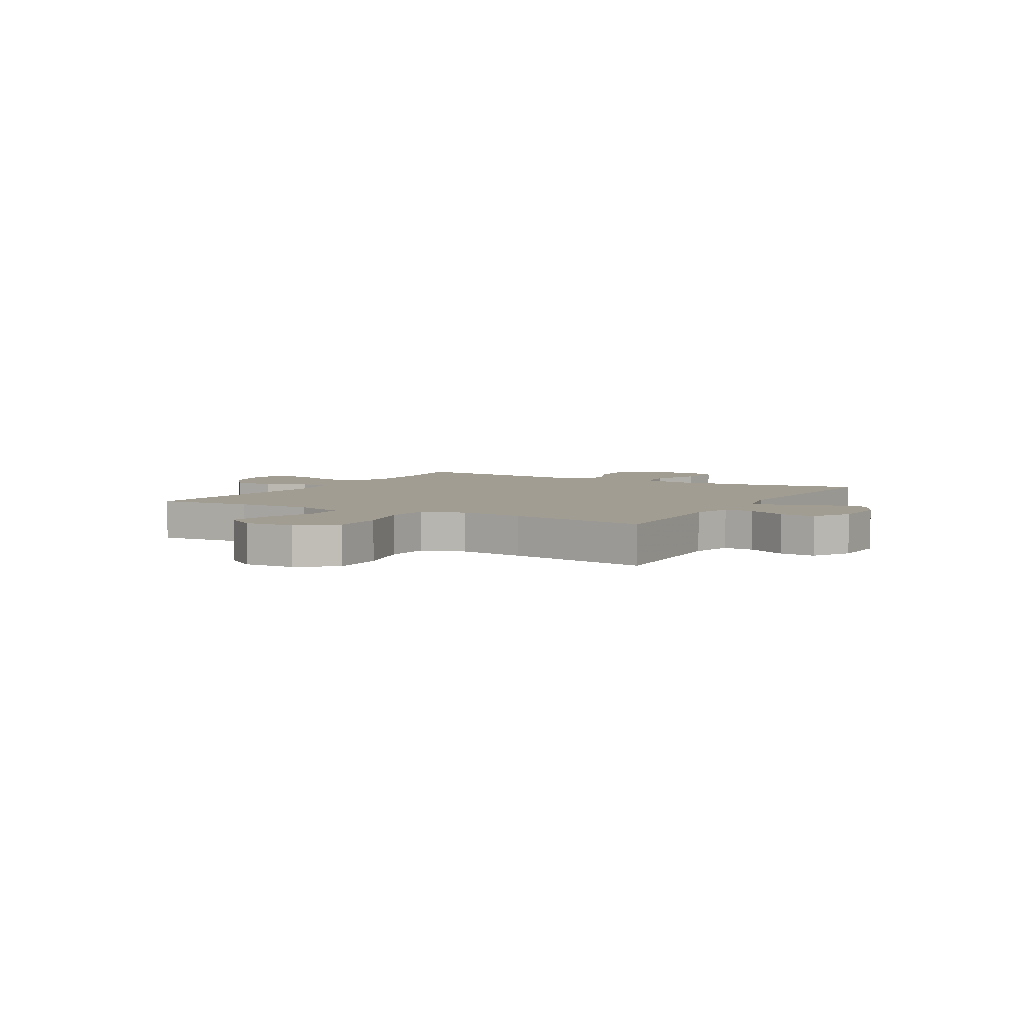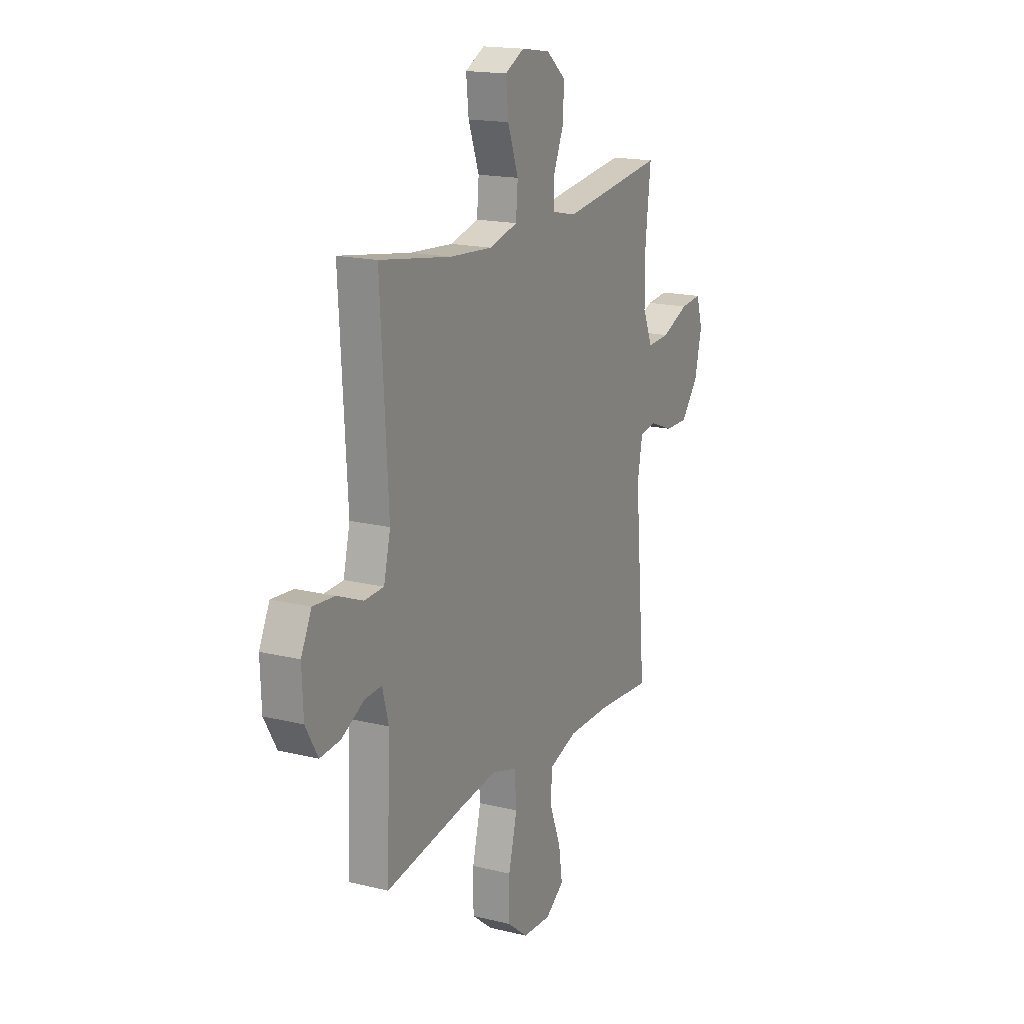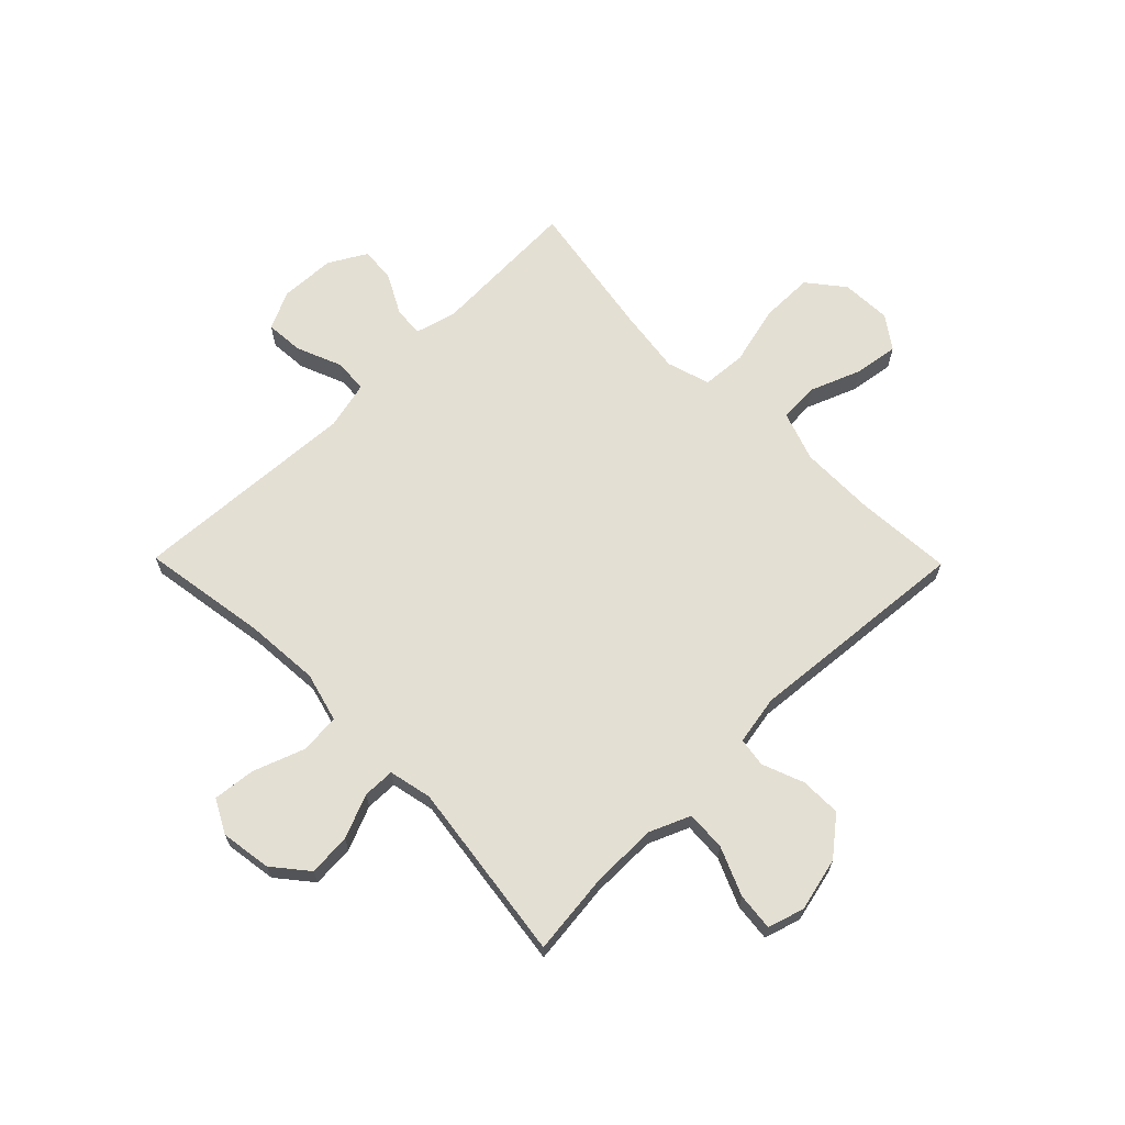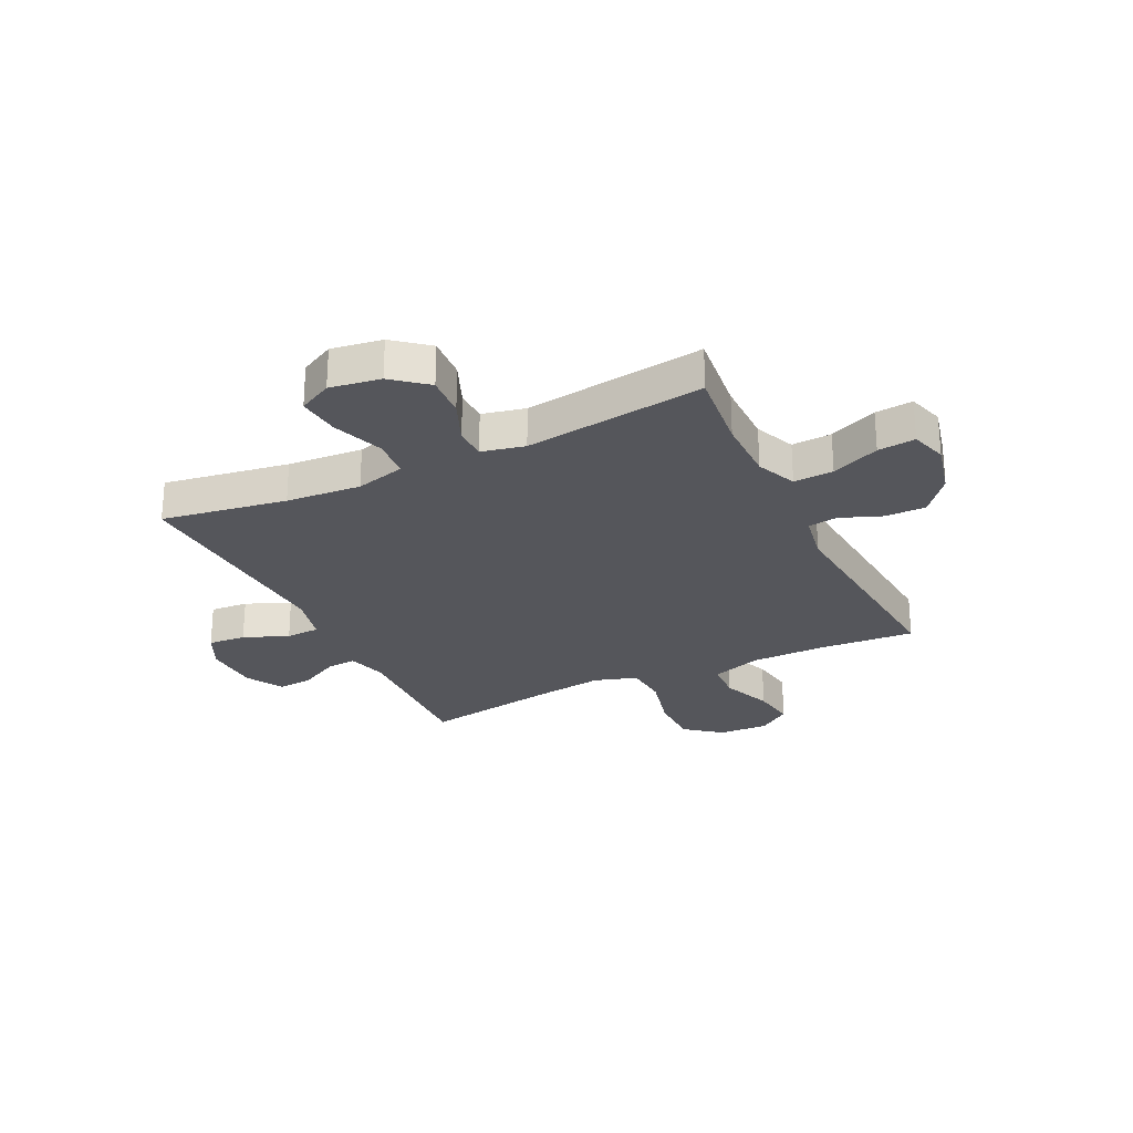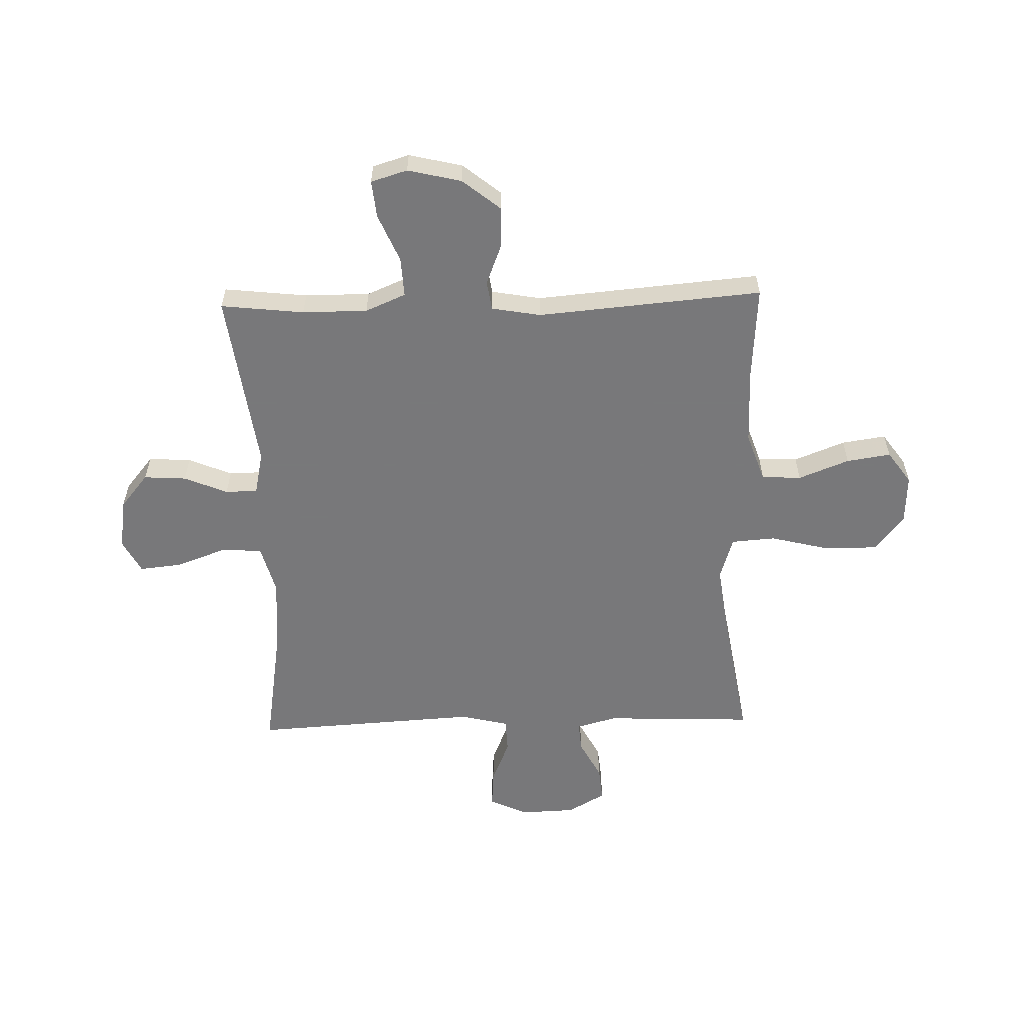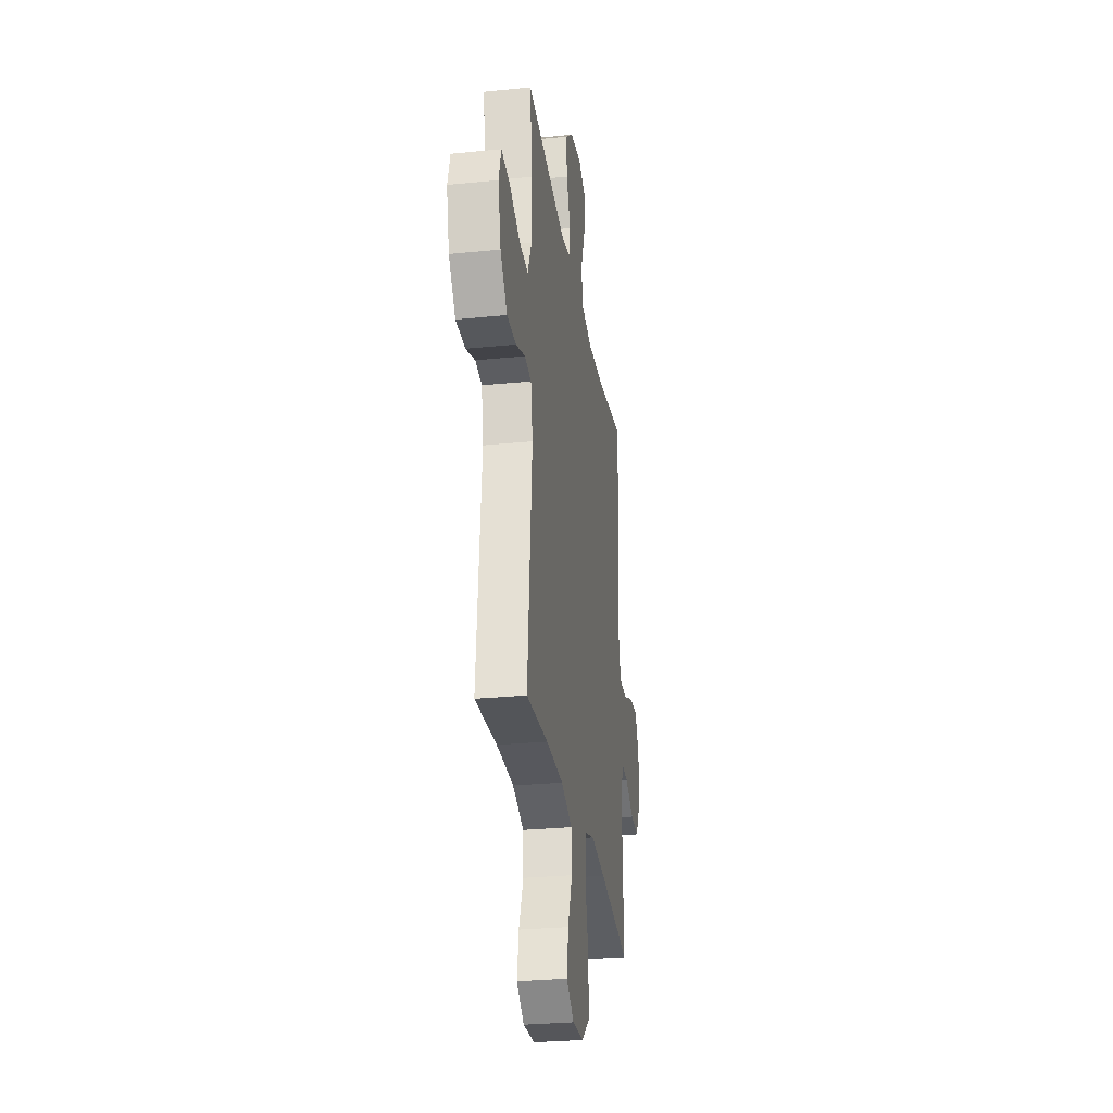
<metadata>
{"format":"obj","ext":"obj","renderer":"f3d","projection":"perspective","resolution":1024,"background":"white","views":[{"elev":4.8,"azim":-150.5,"up":"+Y"},{"elev":17.2,"azim":-63.8,"up":"+Z"},{"elev":66.5,"azim":45.5,"up":"+Y"},{"elev":-26.3,"azim":25.8,"up":"+Y"},{"elev":-57.6,"azim":91.6,"up":"+Y"},{"elev":-28.5,"azim":98.6,"up":"+Z"}]}
</metadata>
<code>
v 0.5 0.07 -0.5
v 0.326 0.07 -0.488
v 0.189 0.07 -0.489
v 0.099 0.07 -0.52
v 0.095 0.07 -0.592
v 0.131 0.07 -0.684
v 0.143 0.07 -0.764
v 0.084 0.07 -0.806
v -0.007 0.07 -0.802
v -0.072 0.07 -0.75
v -0.072 0.07 -0.654
v -0.045 0.07 -0.546
v -0.051 0.07 -0.466
v -0.129 0.07 -0.442
v -0.247 0.07 -0.458
v -0.5 0.07 -0.5
v -0.489 0.07 -0.228
v -0.509 0.07 -0.154
v -0.563 0.07 -0.158
v -0.635 0.07 -0.196
v -0.699 0.07 -0.202
v -0.738 0.07 -0.134
v -0.742 0.07 -0.033
v -0.709 0.07 0.036
v -0.64 0.07 0.031
v -0.559 0.07 -0.002
v -0.497 0.07 0.001
v -0.476 0.07 0.089
v -0.5 0.07 0.5
v -0.273 0.07 0.464
v -0.137 0.07 0.454
v -0.047 0.07 0.478
v -0.041 0.07 0.55
v -0.075 0.07 0.643
v -0.083 0.07 0.72
v -0.022 0.07 0.752
v 0.07 0.07 0.738
v 0.132 0.07 0.687
v 0.127 0.07 0.61
v 0.094 0.07 0.531
v 0.095 0.07 0.473
v 0.173 0.07 0.456
v 0.5 0.07 0.5
v 0.483 0.07 0.349
v 0.483 0.07 0.231
v 0.514 0.07 0.158
v 0.586 0.07 0.162
v 0.673 0.07 0.199
v 0.741 0.07 0.206
v 0.761 0.07 0.14
v 0.738 0.07 0.043
v 0.683 0.07 -0.025
v 0.609 0.07 -0.024
v 0.534 0.07 0.005
v 0.481 0.07 -0.003
v 0.465 0.07 -0.092
v 0.5 0 -0.5
v 0.326 0 -0.488
v 0.189 0 -0.489
v 0.099 0 -0.52
v 0.095 0 -0.592
v 0.131 0 -0.684
v 0.143 0 -0.764
v 0.084 0 -0.806
v -0.007 0 -0.802
v -0.072 0 -0.75
v -0.072 0 -0.654
v -0.045 0 -0.546
v -0.051 0 -0.466
v -0.129 0 -0.442
v -0.247 0 -0.458
v -0.5 0 -0.5
v -0.489 0 -0.228
v -0.509 0 -0.154
v -0.563 0 -0.158
v -0.635 0 -0.196
v -0.699 0 -0.202
v -0.738 0 -0.134
v -0.742 0 -0.033
v -0.709 0 0.036
v -0.64 0 0.031
v -0.559 0 -0.002
v -0.497 0 0.001
v -0.476 0 0.089
v -0.5 0 0.5
v -0.273 0 0.464
v -0.137 0 0.454
v -0.047 0 0.478
v -0.041 0 0.55
v -0.075 0 0.643
v -0.083 0 0.72
v -0.022 0 0.752
v 0.07 0 0.738
v 0.132 0 0.687
v 0.127 0 0.61
v 0.094 0 0.531
v 0.095 0 0.473
v 0.173 0 0.456
v 0.5 0 0.5
v 0.483 0 0.349
v 0.483 0 0.231
v 0.514 0 0.158
v 0.586 0 0.162
v 0.673 0 0.199
v 0.741 0 0.206
v 0.761 0 0.14
v 0.738 0 0.043
v 0.683 0 -0.025
v 0.609 0 -0.024
v 0.534 0 0.005
v 0.481 0 -0.003
v 0.465 0 -0.092
f 51 52 53 54
f 51 54 55
f 50 51 55
f 47 48 49 50
f 46 47 50 55
f 45 46 55
f 44 45 55 56
f 42 43 44
f 41 42 44 56
f 37 38 39 40
f 37 40 41
f 36 37 41
f 33 34 35 36
f 32 33 36 41
f 31 32 41 56
f 28 29 30
f 27 28 30 31
f 23 24 25 26
f 23 26 27
f 22 23 27
f 19 20 21 22
f 18 19 22 27
f 17 18 27 31
f 15 16 17 31
f 9 10 11 12
f 9 12 13
f 8 9 13
f 5 6 7 8
f 5 8 13
f 4 5 13
f 3 4 13
f 2 3 13 14
f 56 1 2 14
f 14 15 31 56
f 110 109 108 107
f 111 110 107
f 111 107 106
f 106 105 104 103
f 111 106 103 102
f 111 102 101
f 112 111 101 100
f 100 99 98
f 112 100 98 97
f 96 95 94 93
f 97 96 93
f 97 93 92
f 92 91 90 89
f 97 92 89 88
f 112 97 88 87
f 86 85 84
f 87 86 84 83
f 82 81 80 79
f 83 82 79
f 83 79 78
f 78 77 76 75
f 83 78 75 74
f 87 83 74 73
f 87 73 72 71
f 68 67 66 65
f 69 68 65
f 69 65 64
f 64 63 62 61
f 69 64 61
f 69 61 60
f 69 60 59
f 70 69 59 58
f 70 58 57 112
f 112 87 71 70
f 1 57 58 2
f 2 58 59 3
f 3 59 60 4
f 4 60 61 5
f 5 61 62 6
f 6 62 63 7
f 7 63 64 8
f 8 64 65 9
f 9 65 66 10
f 10 66 67 11
f 11 67 68 12
f 12 68 69 13
f 13 69 70 14
f 14 70 71 15
f 15 71 72 16
f 16 72 73 17
f 17 73 74 18
f 18 74 75 19
f 19 75 76 20
f 20 76 77 21
f 21 77 78 22
f 22 78 79 23
f 23 79 80 24
f 24 80 81 25
f 25 81 82 26
f 26 82 83 27
f 27 83 84 28
f 28 84 85 29
f 29 85 86 30
f 30 86 87 31
f 31 87 88 32
f 32 88 89 33
f 33 89 90 34
f 34 90 91 35
f 35 91 92 36
f 36 92 93 37
f 37 93 94 38
f 38 94 95 39
f 39 95 96 40
f 40 96 97 41
f 41 97 98 42
f 42 98 99 43
f 43 99 100 44
f 44 100 101 45
f 45 101 102 46
f 46 102 103 47
f 47 103 104 48
f 48 104 105 49
f 49 105 106 50
f 50 106 107 51
f 51 107 108 52
f 52 108 109 53
f 53 109 110 54
f 54 110 111 55
f 55 111 112 56
f 56 112 57 1

</code>
